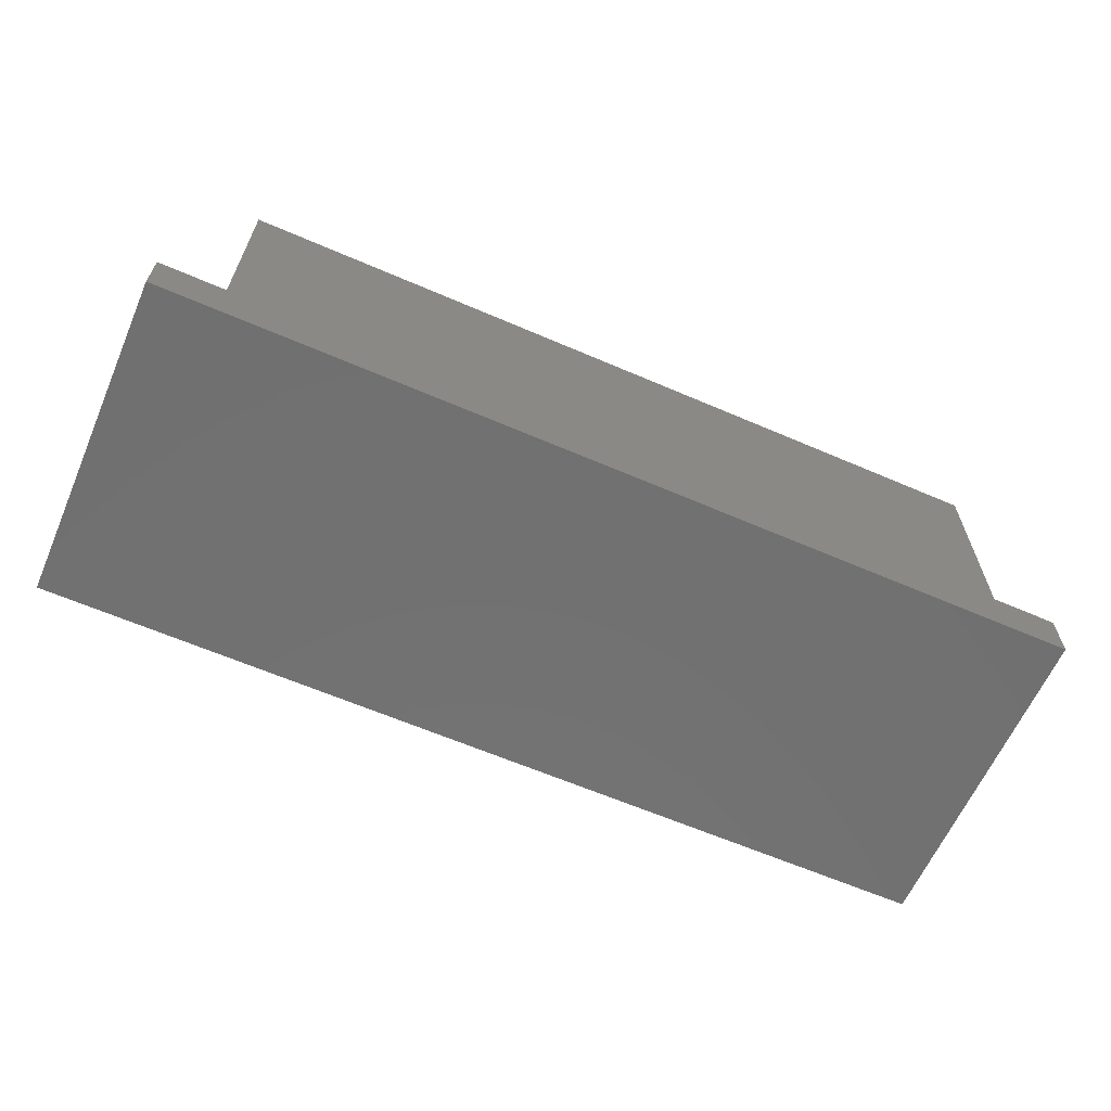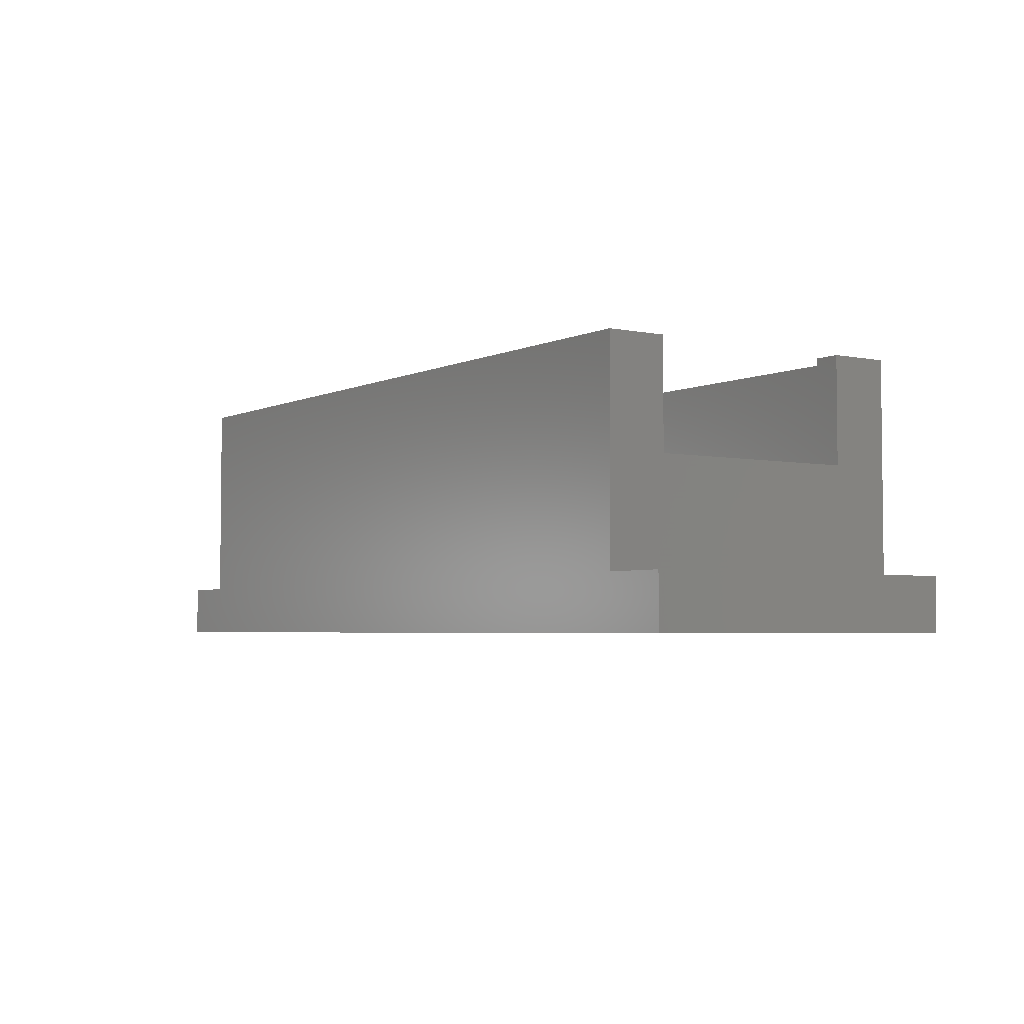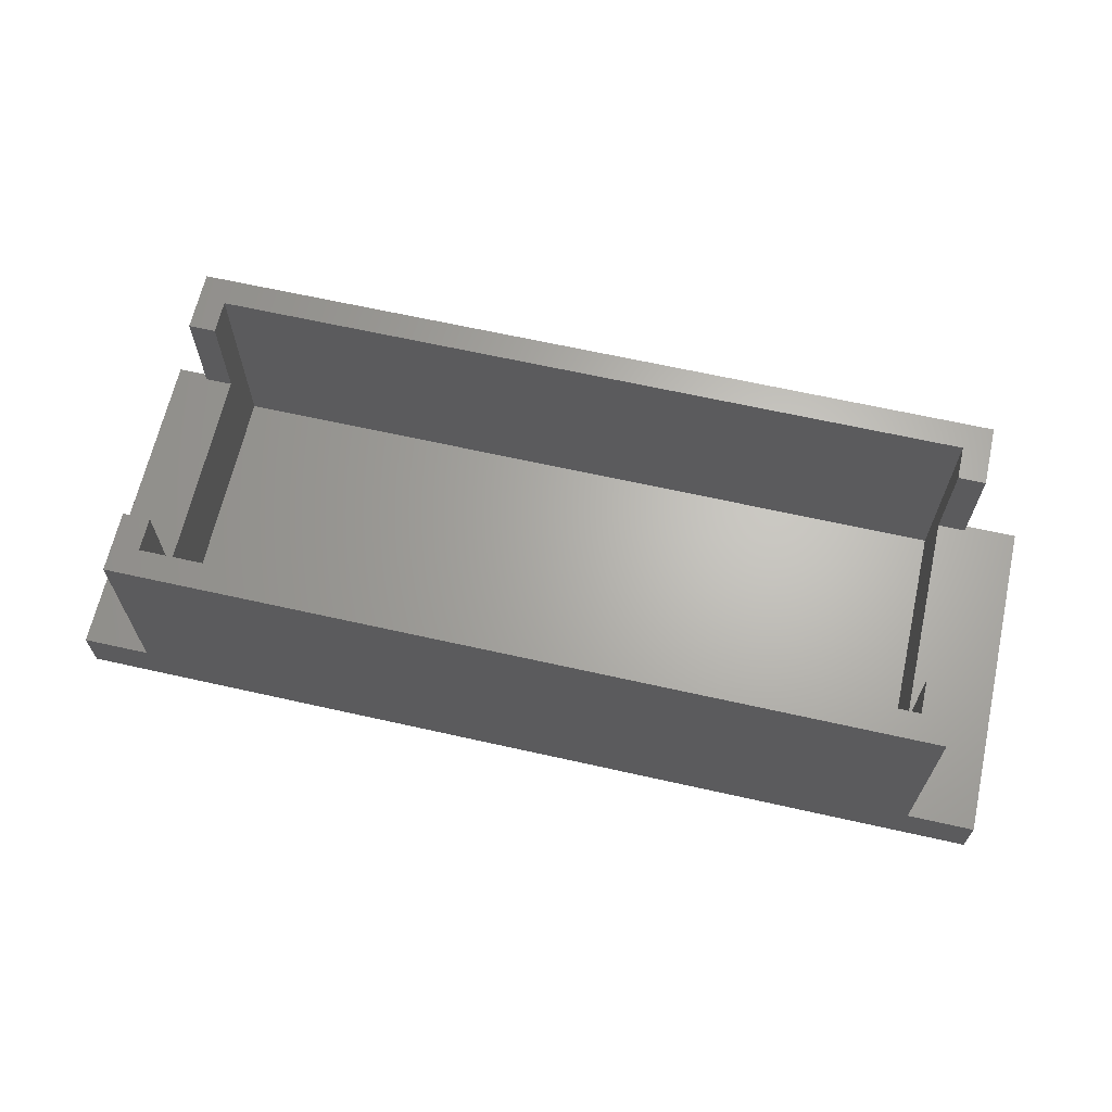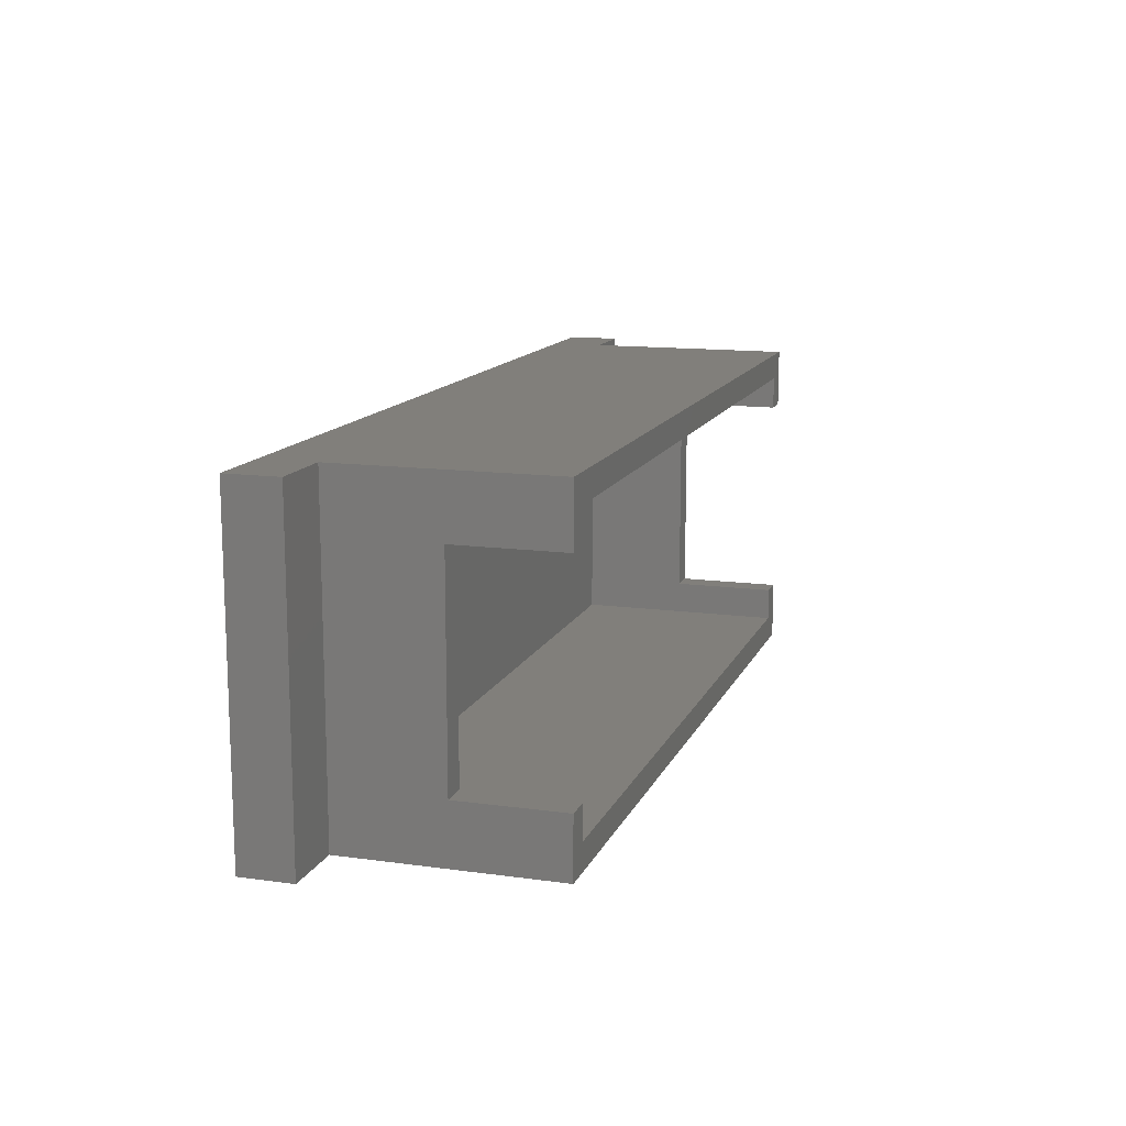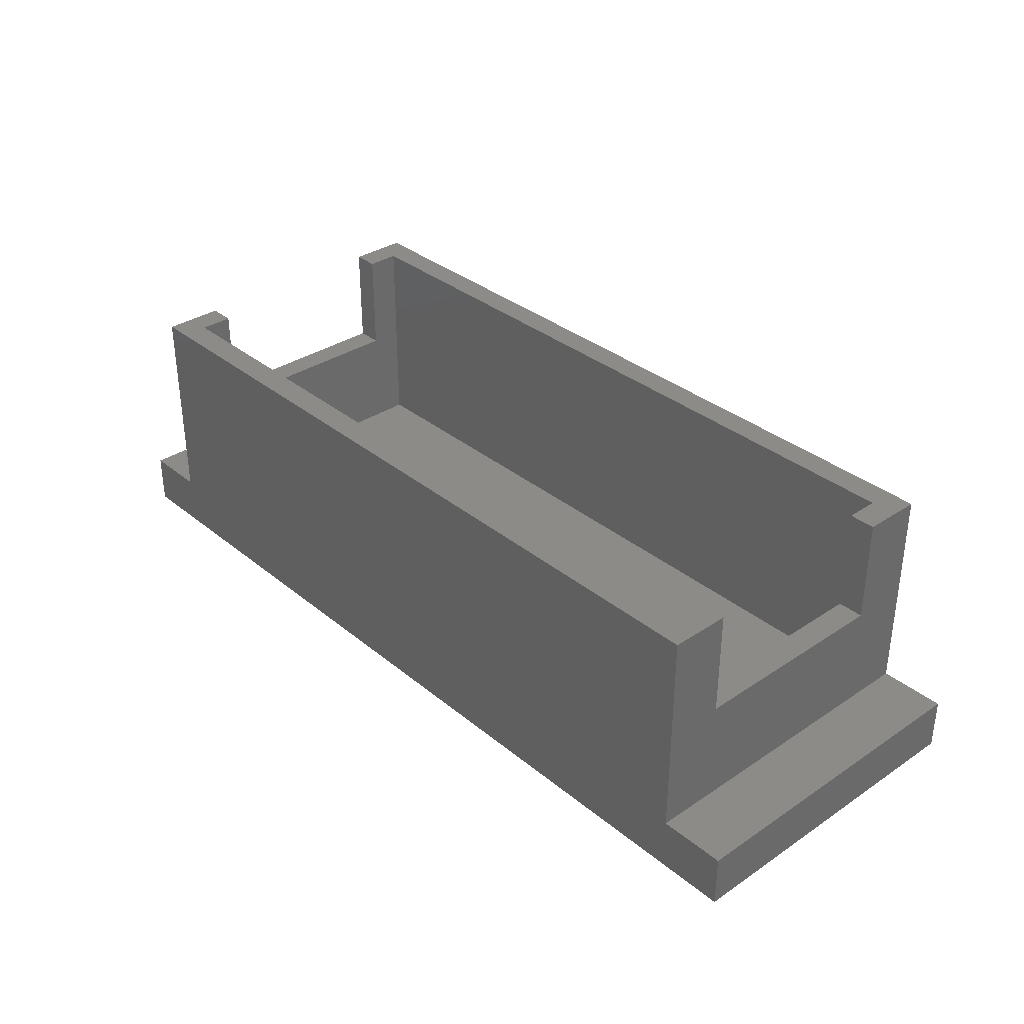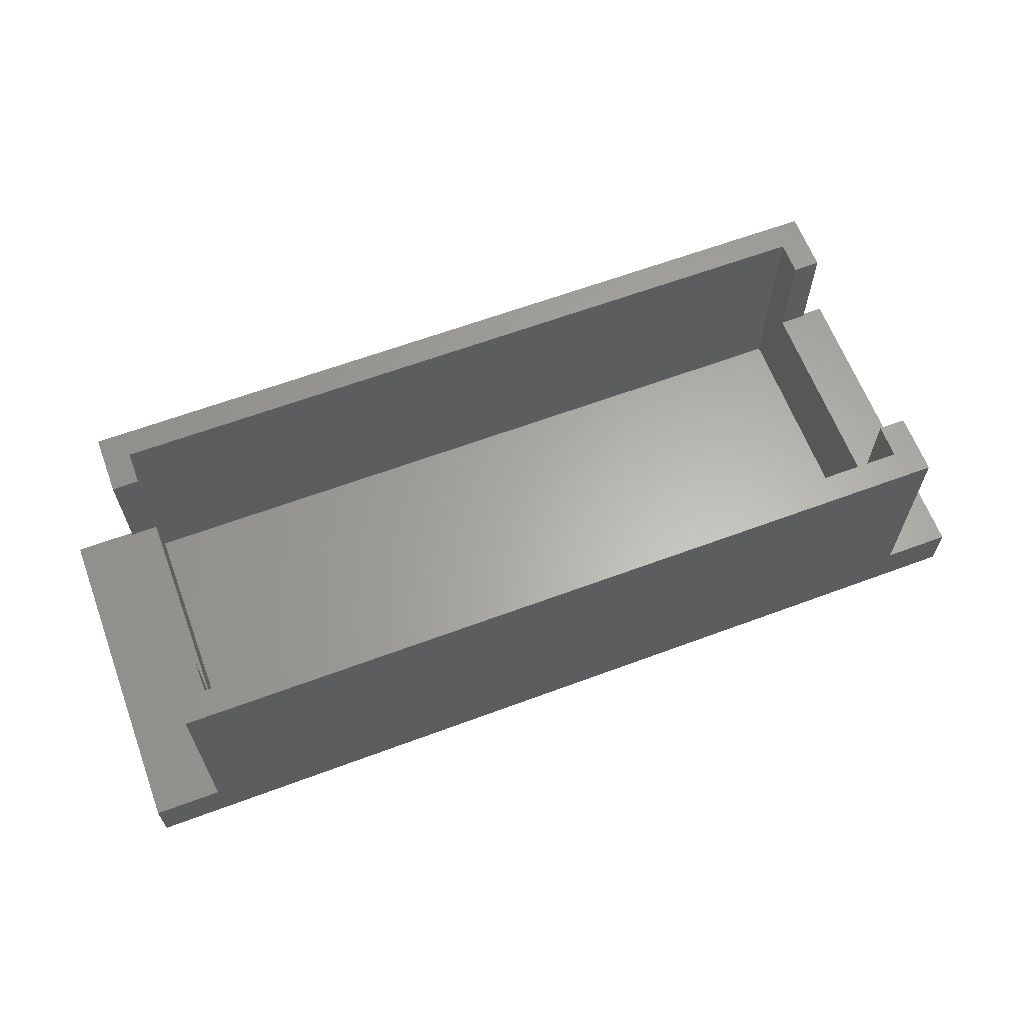
<metadata>
{"format":"stl","ext":"stl","renderer":"f3d","projection":"perspective","resolution":1024,"background":"white","views":[{"elev":-62.9,"azim":156.4,"up":"+Z"},{"elev":-3.8,"azim":-124.0,"up":"+Z"},{"elev":65.5,"azim":-167.3,"up":"+Z"},{"elev":13.2,"azim":-72.7,"up":"+Y"},{"elev":33.9,"azim":47.8,"up":"+Z"},{"elev":63.3,"azim":-20.6,"up":"+Z"}]}
</metadata>
<code>
# stl→obj: 40 verts, 76 faces
v -2.5 0 -1
v -2.5 0 1
v -2.5 12.5 -1
v -2.5 12.5 1
v 32.5 0 -1
v 0 0 1
v 30 0 1
v 32.5 0 1
v 30 0 9
v 0 0 9
v 32.5 12.5 -1
v 0 12.5 1
v 0 12.5 9
v 30 12.5 1
v 30 12.5 9
v 32.5 12.5 1
v 0 10.25 5
v 0 2.25 5
v 0 10.25 9
v 0 2.25 9
v 1 1 9
v 1 2.25 9
v 30 2.25 9
v 29 2.25 9
v 29 1 9
v 30 2.25 5
v 30 10.25 9
v 30 10.25 5
v 1 10.25 9
v 29 11.5 9
v 1 11.5 9
v 29 10.25 9
v 1 10.25 5
v 1 2.25 5
v 1 11.5 1
v 1 1 1
v 29 1 1
v 29 2.25 5
v 29 11.5 1
v 29 10.25 5
f 1 2 3
f 3 2 4
f 2 1 5
f 6 2 5
f 7 6 5
f 8 7 5
f 9 6 7
f 10 6 9
f 1 3 5
f 5 3 11
f 3 4 11
f 11 4 12
f 11 12 13
f 14 13 15
f 11 13 14
f 16 11 14
f 4 2 6
f 12 4 6
f 17 12 18
f 6 10 18
f 6 18 12
f 12 17 19
f 12 19 13
f 18 10 20
f 21 10 9
f 21 22 20
f 23 24 9
f 24 25 9
f 20 10 21
f 25 21 9
f 26 7 14
f 26 23 9
f 15 27 14
f 27 28 14
f 9 7 26
f 28 26 14
f 14 7 8
f 16 14 8
f 8 5 11
f 16 8 11
f 13 19 29
f 30 13 31
f 31 13 29
f 15 13 30
f 27 30 32
f 15 30 27
f 33 29 19
f 17 33 19
f 34 33 17
f 18 34 17
f 22 34 20
f 20 34 18
f 35 31 29
f 34 35 33
f 33 35 29
f 36 35 34
f 21 34 22
f 36 34 21
f 25 37 21
f 21 37 36
f 24 38 25
f 37 38 39
f 30 40 32
f 39 40 30
f 38 40 39
f 25 38 37
f 23 26 24
f 24 26 38
f 26 28 40
f 38 26 40
f 28 27 32
f 40 28 32
f 39 30 31
f 35 39 31
f 35 36 37
f 39 35 37

</code>
